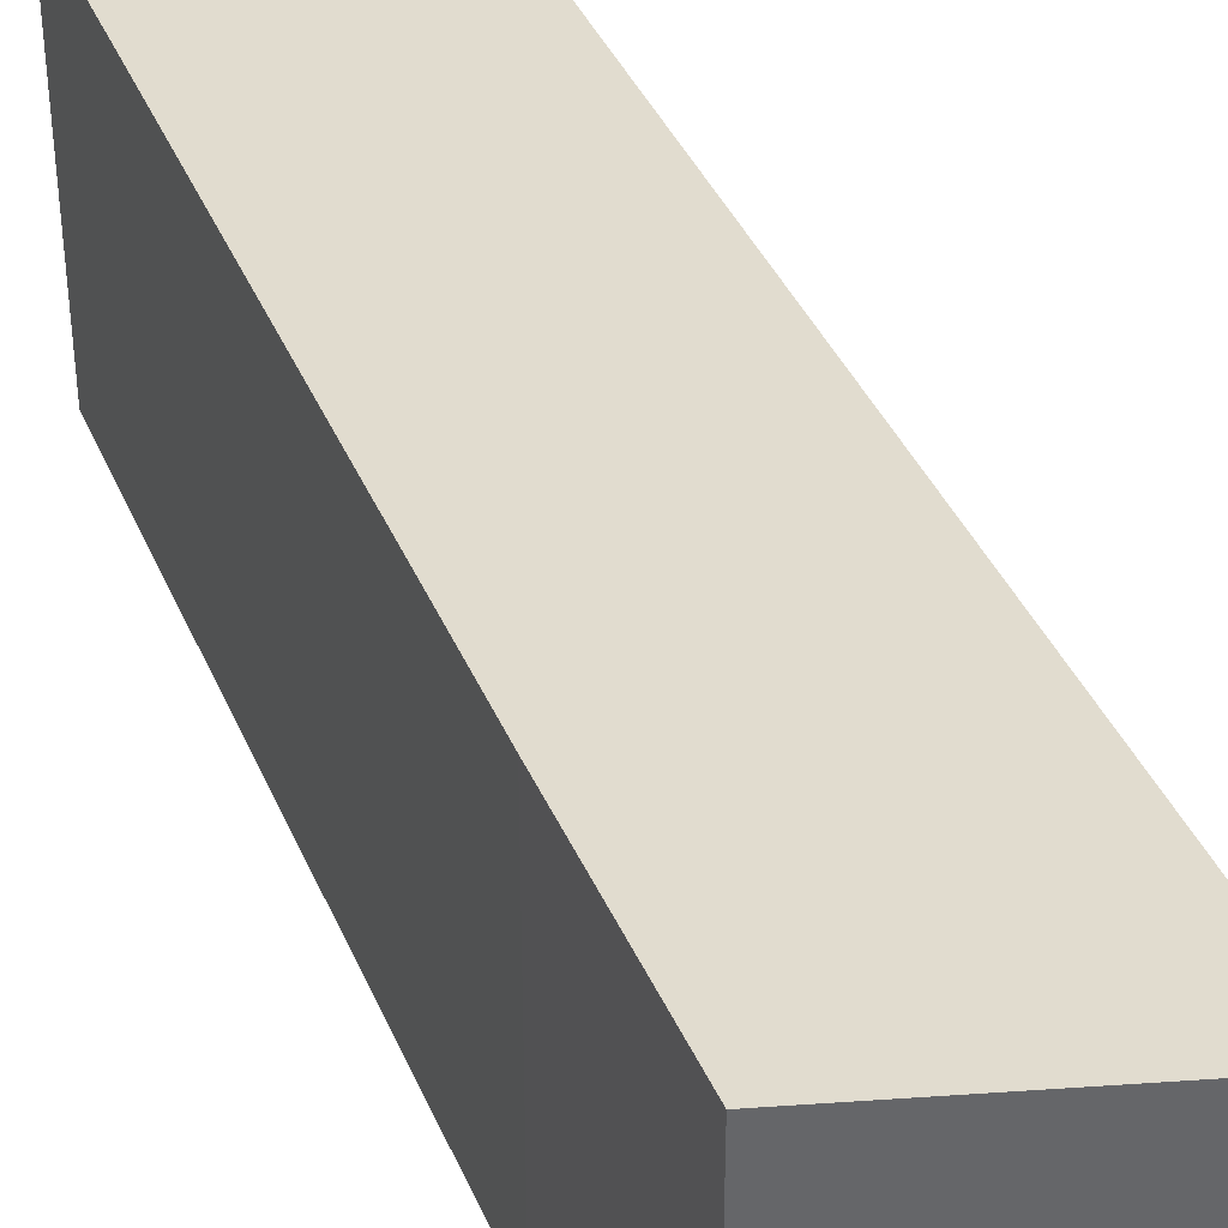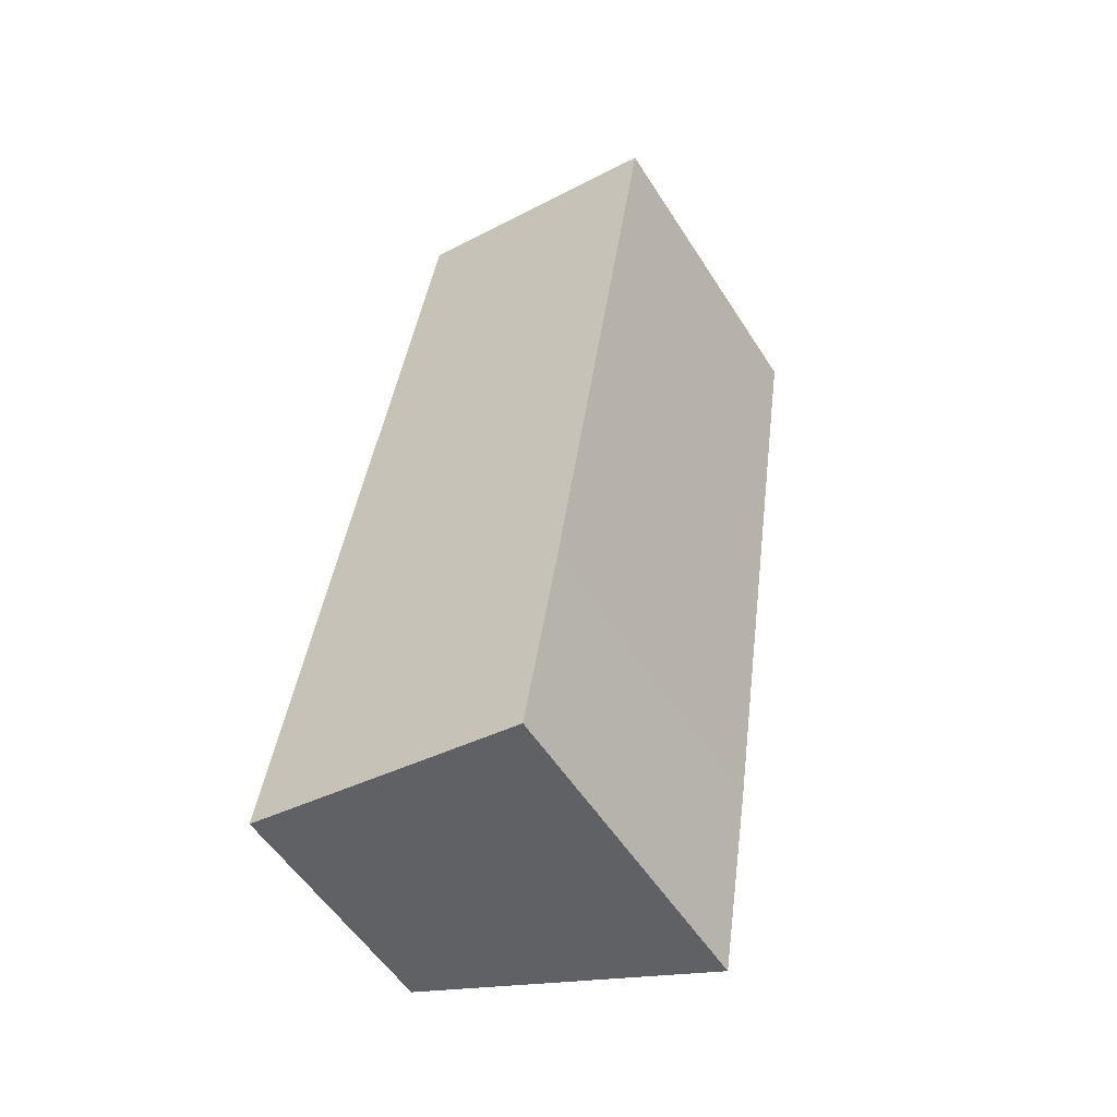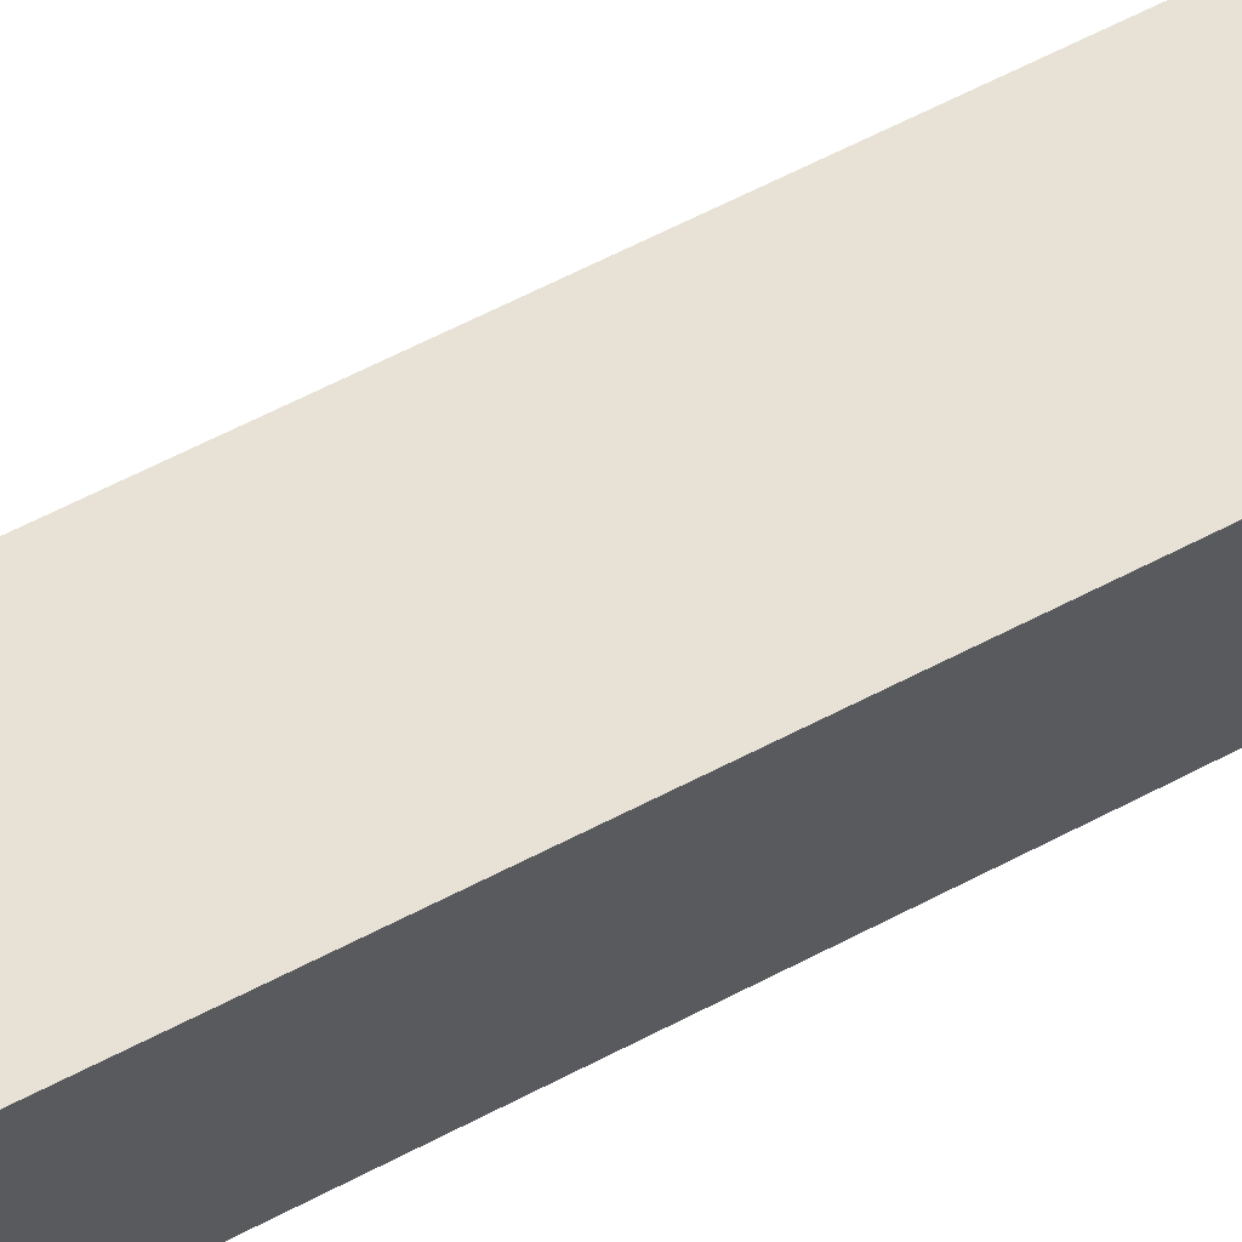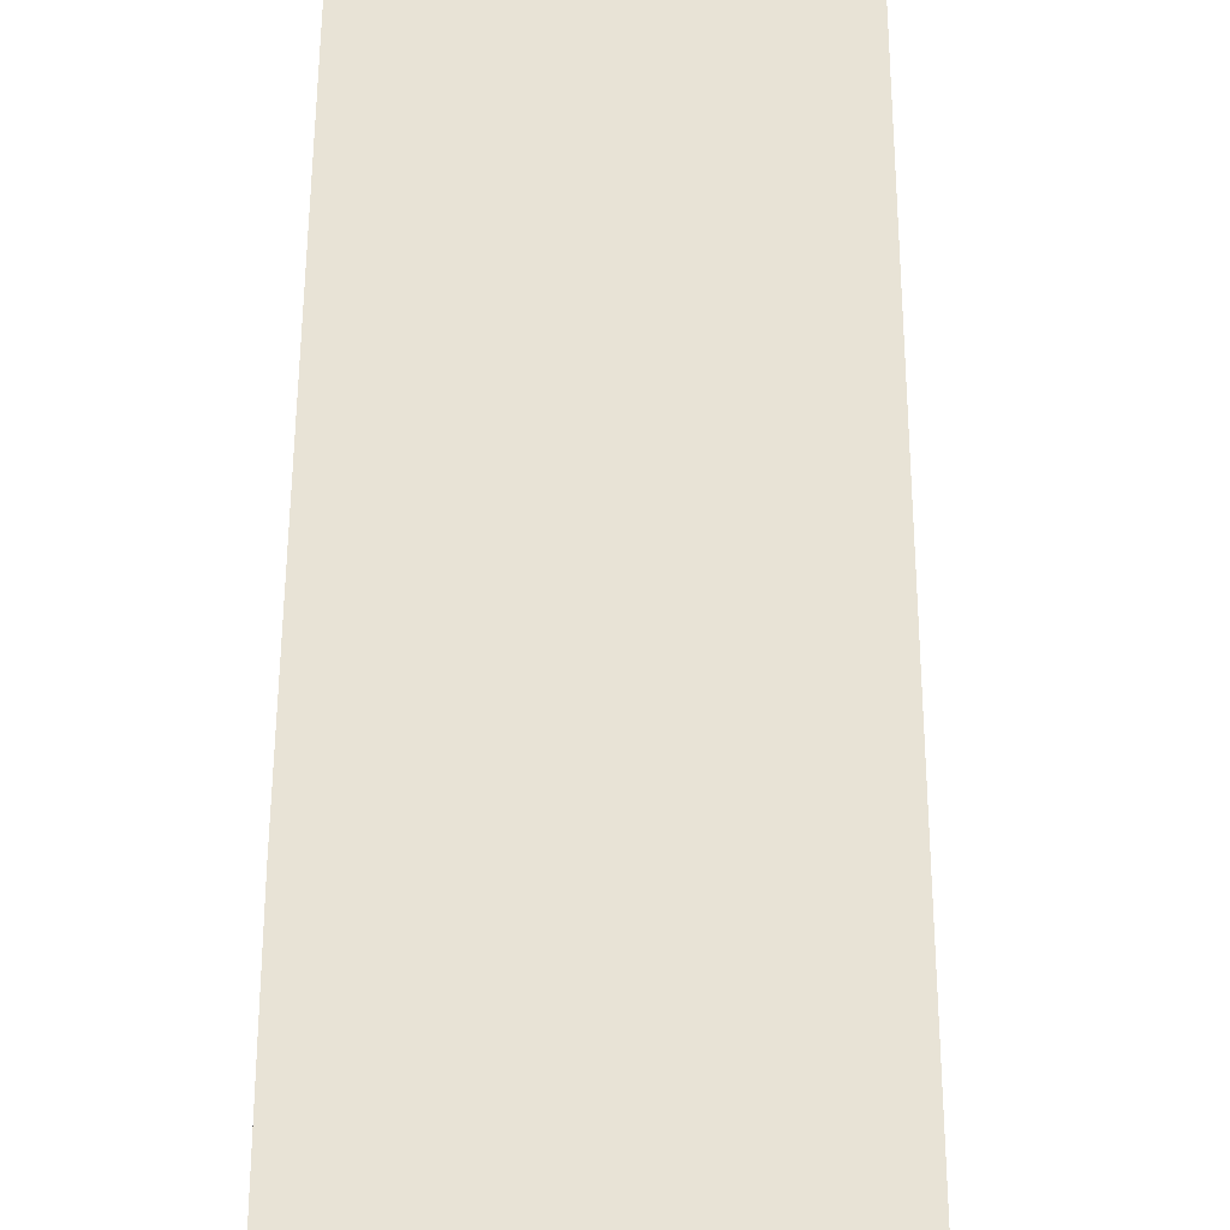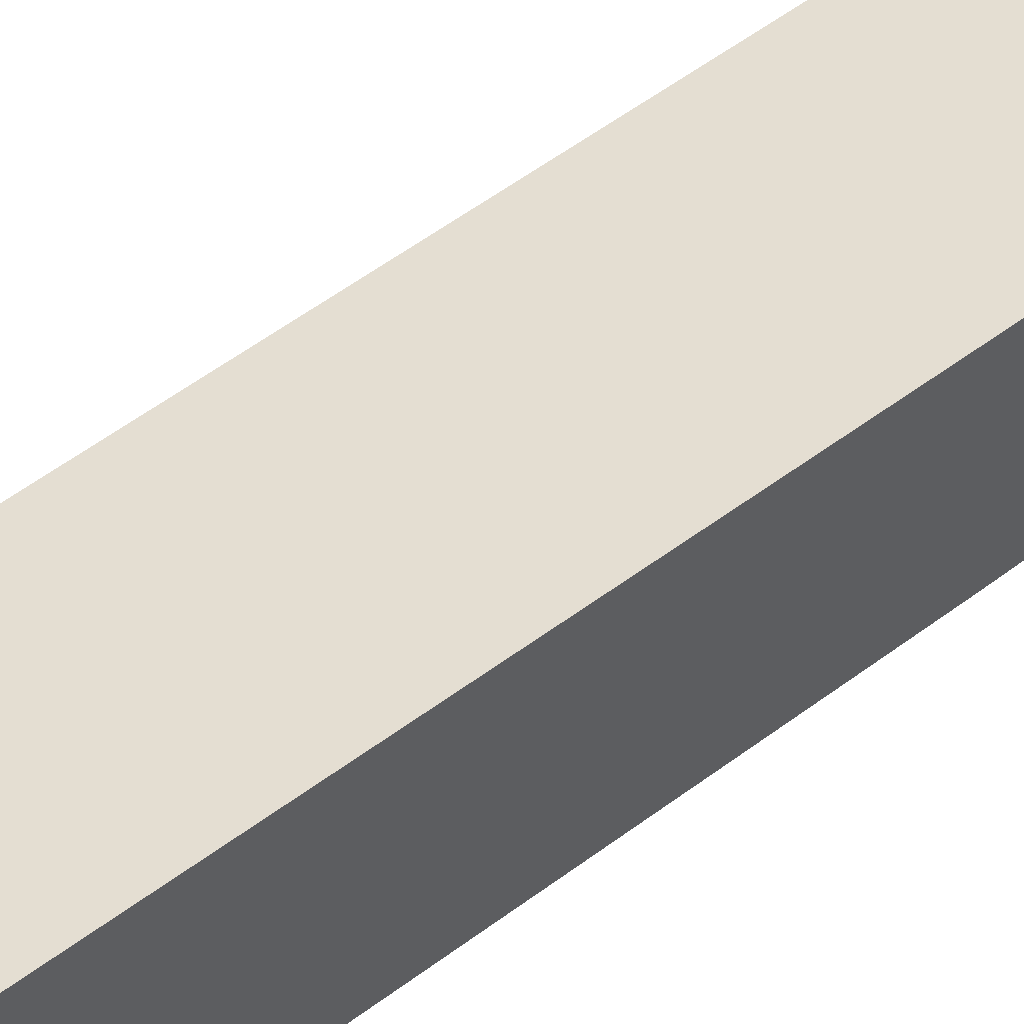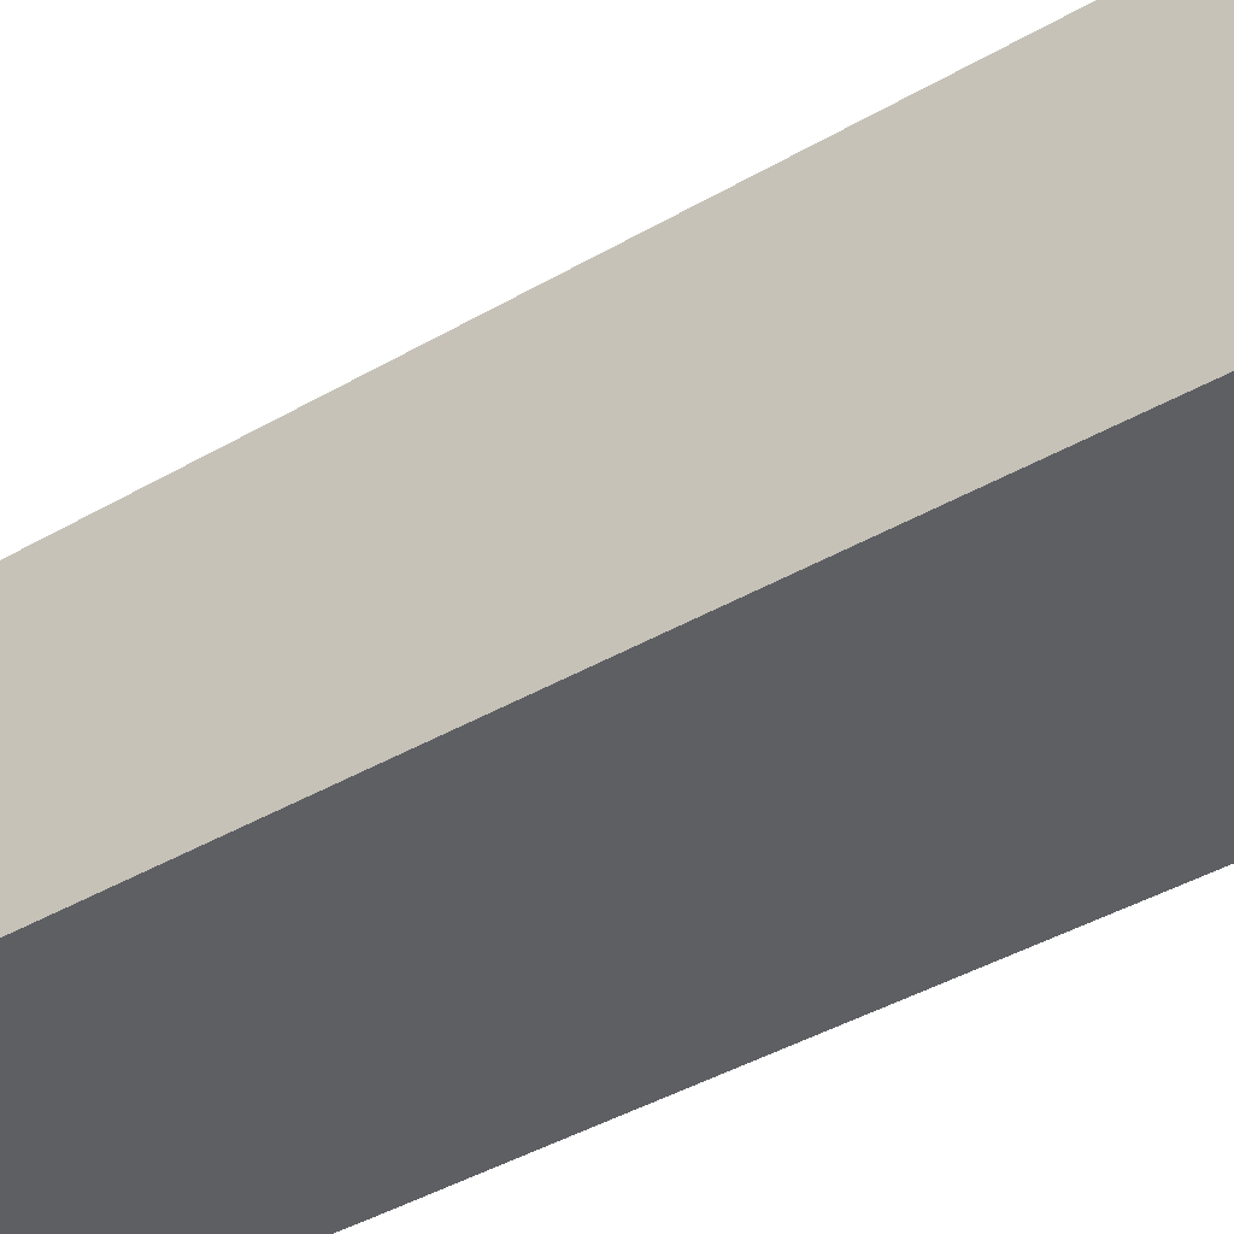
<metadata>
{"format":"obj","ext":"obj","renderer":"f3d","projection":"perspective","resolution":1024,"background":"white","views":[{"elev":39.9,"azim":166.7,"up":"+Y"},{"elev":-54.8,"azim":32.1,"up":"+Z"},{"elev":67.2,"azim":71.5,"up":"+Y"},{"elev":53.6,"azim":-171.2,"up":"+Y"},{"elev":60.9,"azim":61.9,"up":"+Y"},{"elev":-40.7,"azim":-45.7,"up":"+Y"}]}
</metadata>
<code>
v  0 5.418 3.318e-16
v  6.901 7.377 3.706
v  6.174 7.367 -0.962
v  3.171 5.462 20.36
v  9.205 7.367 19.42
v  9.205 -1.189e-15 19.42
v  6.901 -2.269e-16 3.706
v  6.174 5.891e-17 -0.962
v  0 0 0
v  3.171 -1.247e-15 20.36
g defaultobject
f 1 2 3
f 2 1 4
f 2 4 5
f 6 2 5
f 2 6 7
f 2 7 3
f 3 7 8
f 8 1 3
f 1 8 9
f 1 10 4
f 10 1 9
f 4 6 5
f 6 4 10
f 7 9 8
f 9 7 10
f 10 7 6

</code>
